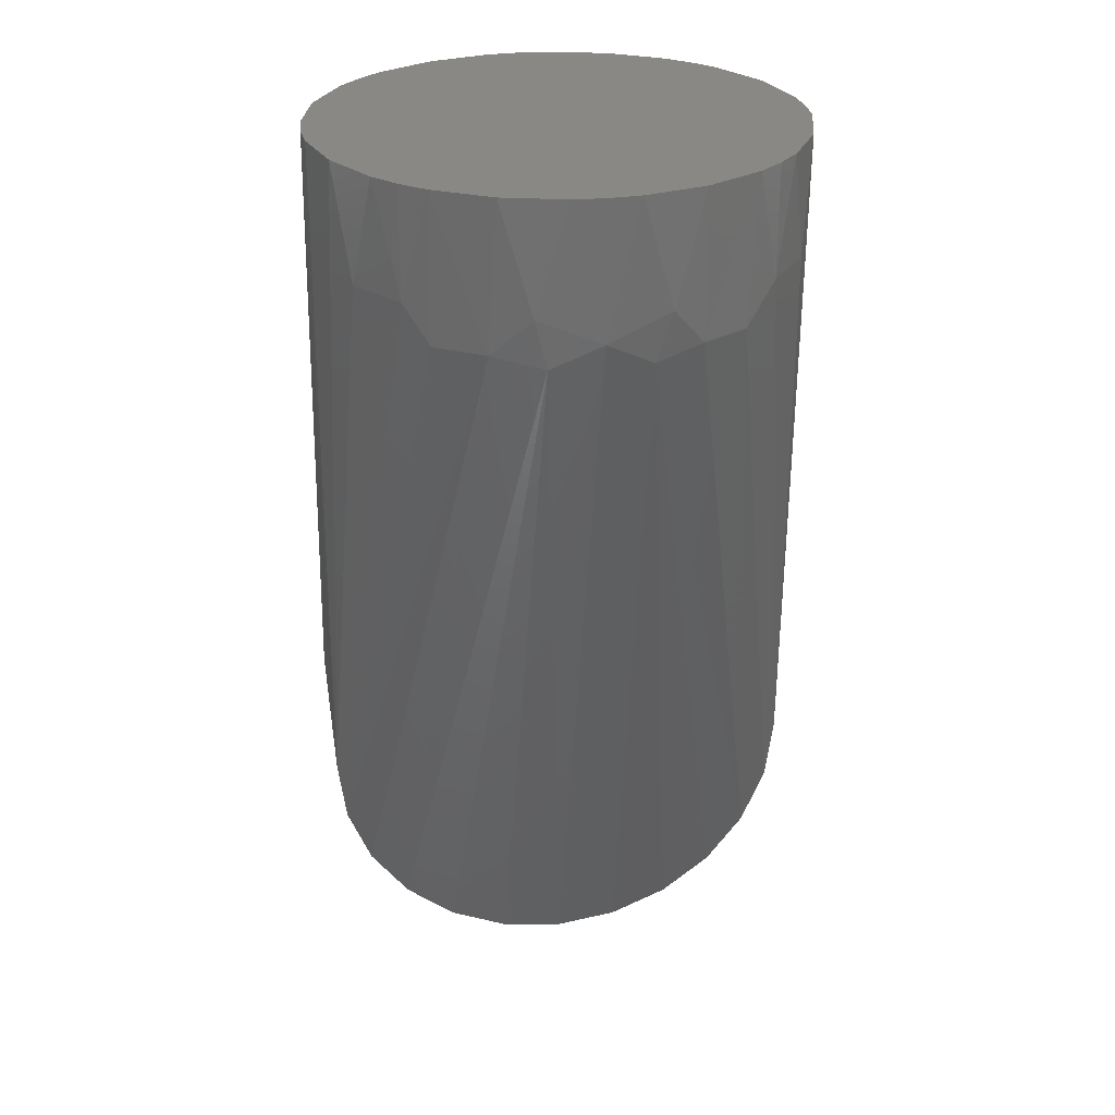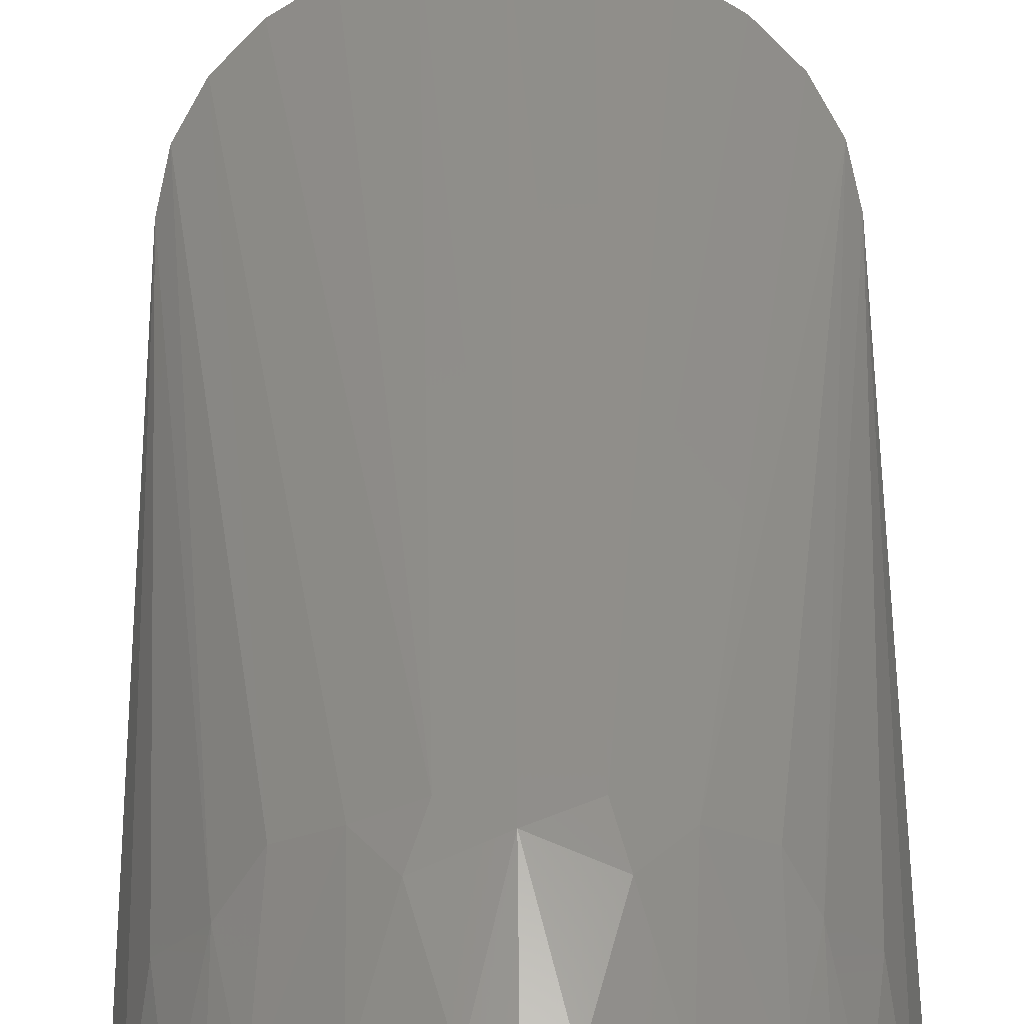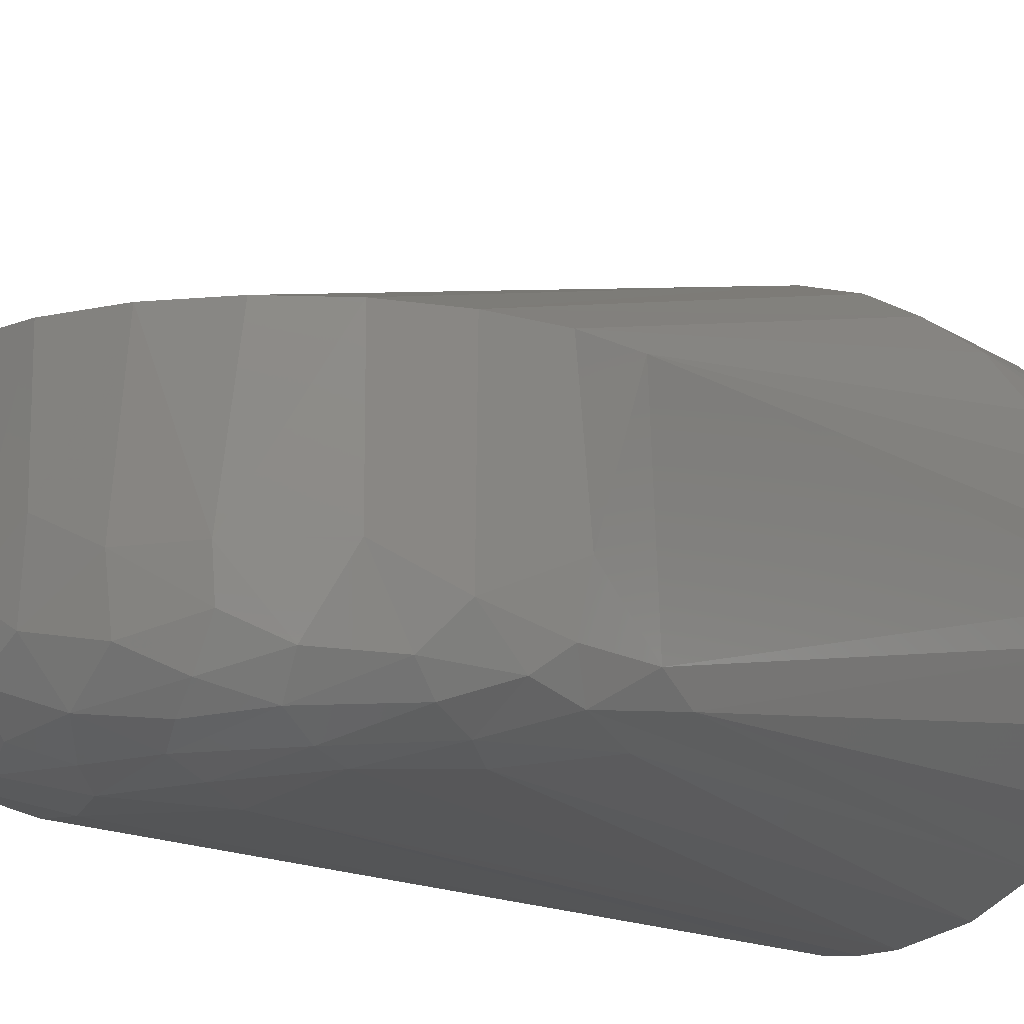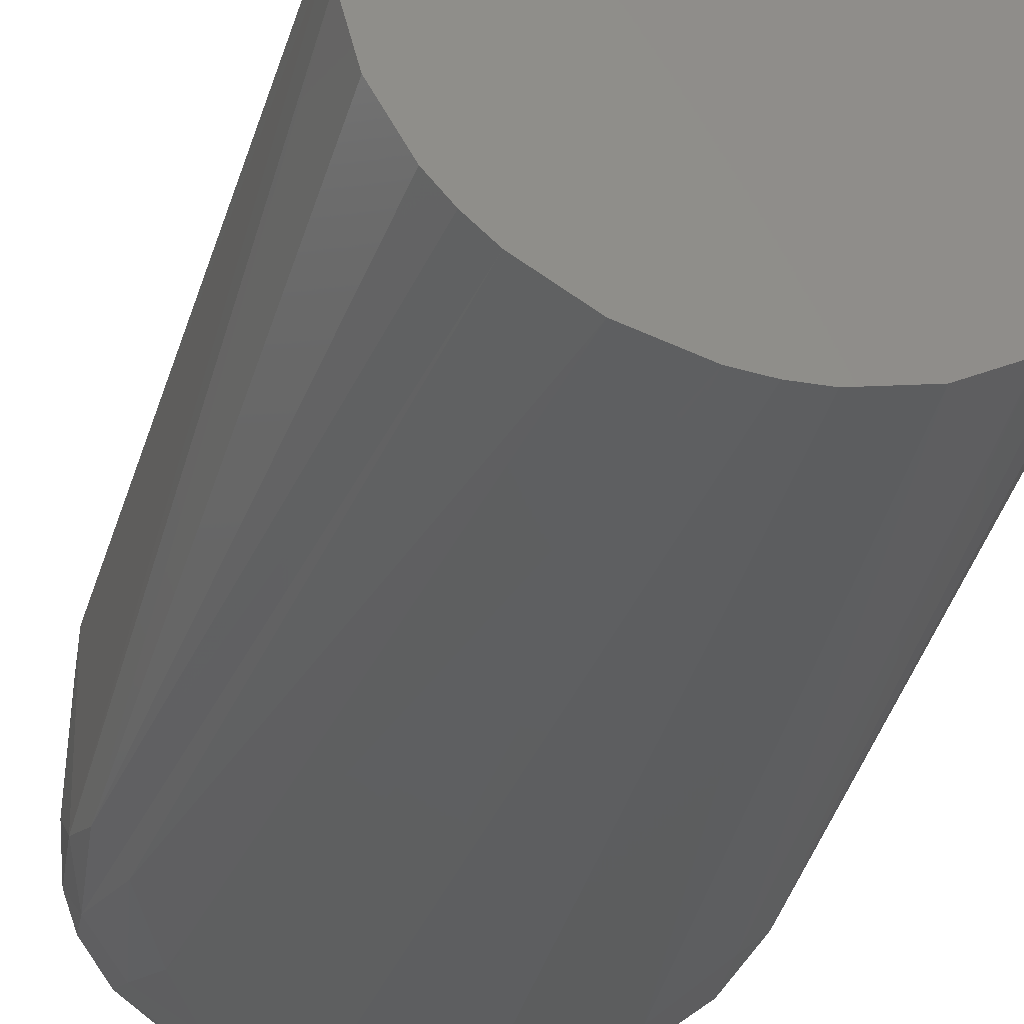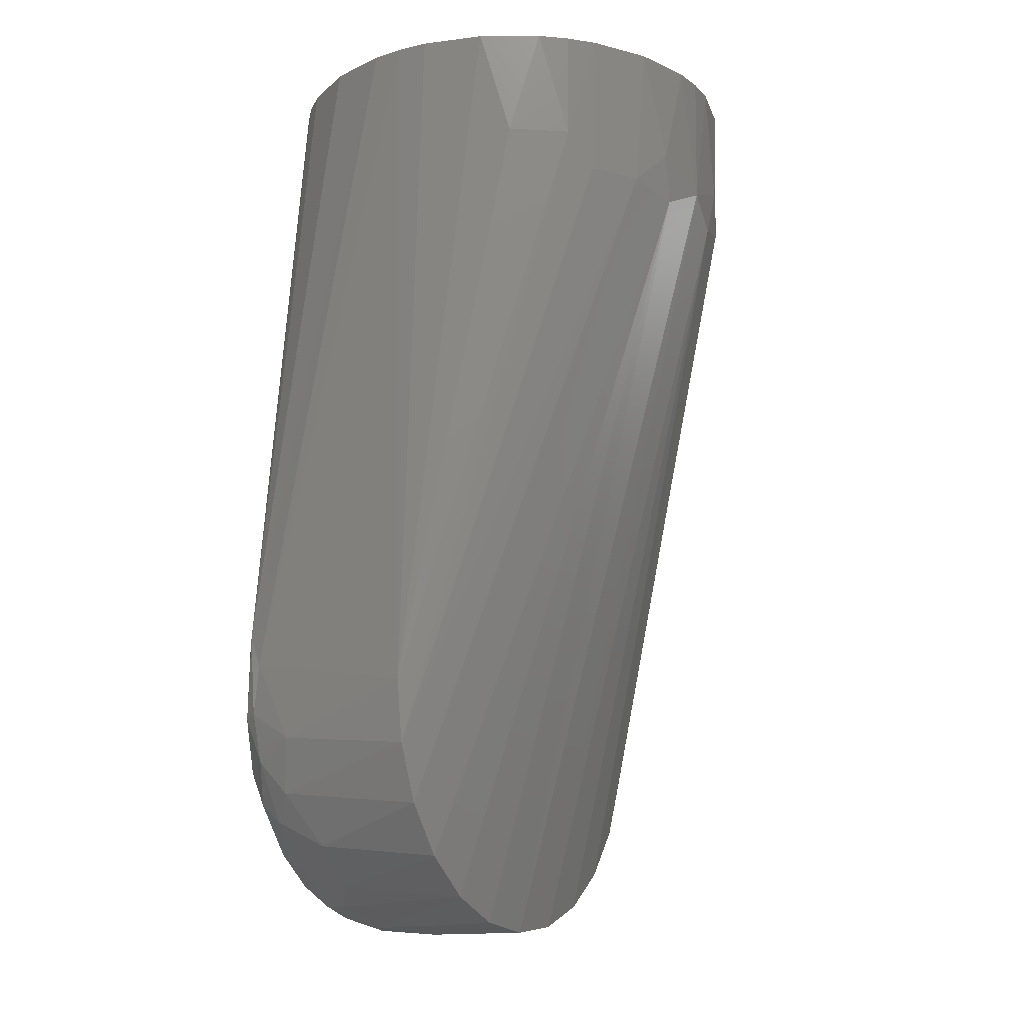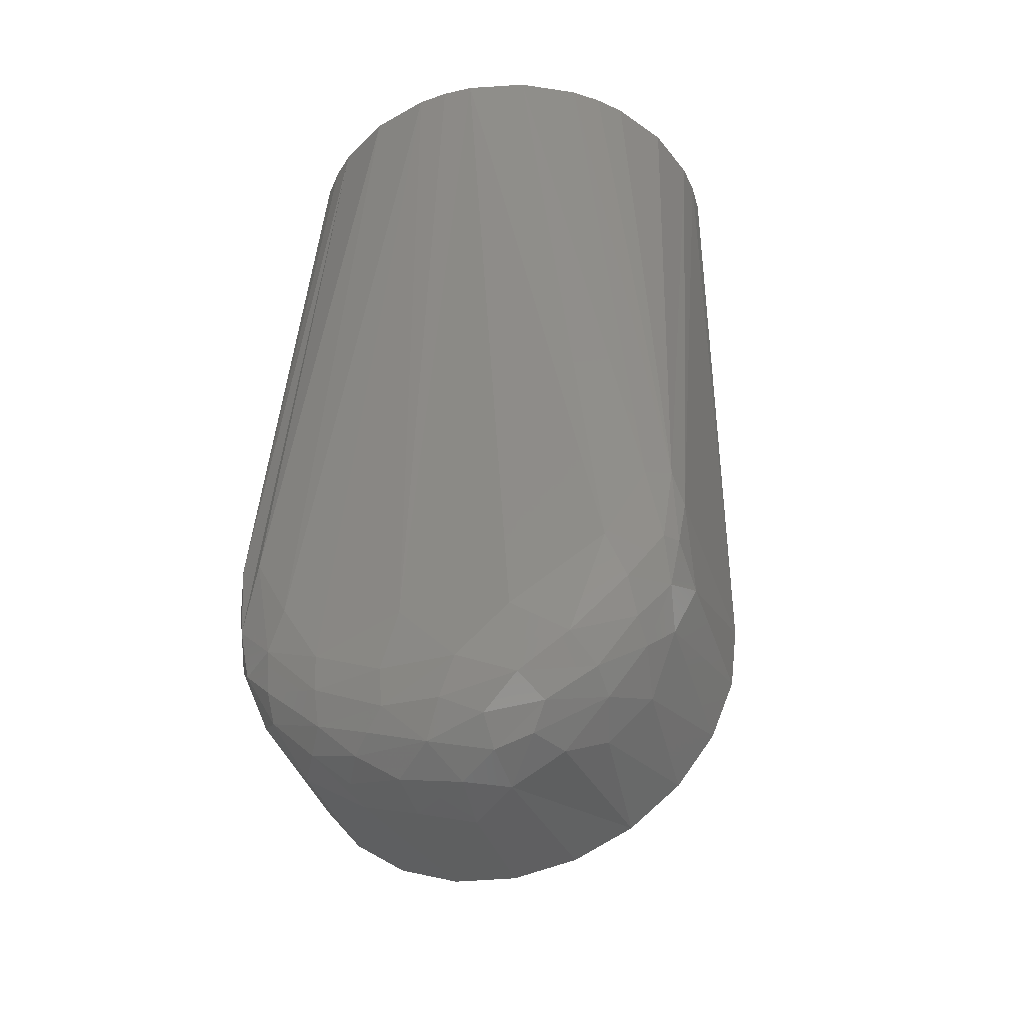
<metadata>
{"format":"stl","ext":"stl","renderer":"f3d","projection":"perspective","resolution":1024,"background":"white","views":[{"elev":27.8,"azim":169.8,"up":"+Z"},{"elev":60.4,"azim":-0.5,"up":"+Y"},{"elev":-14.3,"azim":-146.4,"up":"+Y"},{"elev":-35.9,"azim":-16.9,"up":"+Y"},{"elev":-14.2,"azim":120.6,"up":"+Z"},{"elev":-40.7,"azim":19.5,"up":"+Z"}]}
</metadata>
<code>
# stl→obj: 114 verts, 224 faces
v -0.03273 -0.02511 0
v -0.02917 -0.02917 0
v -0.02511 -0.03273 0
v -0.01579 -0.03811 0
v -0.005384 -0.0409 0
v 0 -0.04125 0
v 0.005384 -0.0409 0
v 0.01579 -0.03811 0
v 0.02511 -0.03273 0
v 0.02917 -0.02917 0
v 0.03273 -0.02511 0
v 0.03811 -0.01579 0
v 0.0409 -0.005384 0
v 0.04125 0 0
v 0.0409 0.005384 0
v 0.03811 0.01579 0
v 0.03273 0.02511 0
v 0.02917 0.02917 0
v 0.02511 0.03273 0
v 0.01579 0.03811 0
v 0.005384 0.0409 0
v 0 0.04125 0
v -0.005384 0.0409 0
v -0.01579 0.03811 0
v -0.02511 0.03273 0
v -0.02917 0.02917 0
v -0.03273 0.02511 0
v -0.03811 0.01579 0
v -0.0409 0.005384 0
v -0.04125 0 0
v -0.0409 -0.005384 0
v -0.03811 -0.01579 0
v -0.04085 -0.02849 -0.1158
v -0.04125 0.001625 -0.1186
v 0.04084 -0.02861 -0.1134
v 0.04125 0.001625 -0.1186
v -0.04036 -0.01975 -0.127
v -0.03527 -0.02539 -0.1391
v -0.03572 0.001625 -0.1393
v -0.02917 0.001625 -0.1478
v -0.02914 -0.02074 -0.1477
v -0.01815 -0.02111 -0.1556
v -0.02062 0.001625 -0.1543
v 0.04026 -0.02253 -0.127
v -0.03969 -0.03145 -0.108
v -0.03748 -0.03356 -0.1239
v 0.01386 -0.04047 -0.1357
v 0.023 -0.03776 -0.1416
v 0.0293 -0.0377 -0.1235
v -0.004767 -0.04124 -0.1334
v 0.004736 -0.04049 -0.1438
v -0.03924 -0.02814 -0.1282
v 0.02062 0.001625 -0.1543
v 0.0179 -0.02525 -0.1553
v 0.008328 -0.02342 -0.1588
v 0.01068 0.001625 -0.1585
v 0 0.001625 -0.1599
v 0 0.04101 -0.02288
v 0.008547 0.03932 -0.02701
v -0.01068 0.001625 -0.1585
v -0.007983 0.03943 -0.02701
v 0.03984 0.001625 -0.1293
v 0.03681 -0.02506 -0.1363
v 0.03572 0.001625 -0.1393
v 0.01719 0.03692 -0.025
v 0.02917 0.02917 -0.01862
v -0.03984 0.001625 -0.1293
v -0.02917 0.02917 -0.01862
v 0 -0.017 -0.1599
v 0.0313 -0.02063 -0.1454
v 0.02917 0.001625 -0.1478
v 0.03236 -0.03593 -0.1317
v 0.03285 -0.03294 -0.1378
v -0.03572 0.02062 -0.01862
v 0.03572 0.02062 -0.01862
v 0.01068 0.03984 -0.01862
v 0.02606 -0.03322 -0.1461
v 0.01438 -0.03815 -0.1476
v 0.01764 -0.0343 -0.1514
v 0.0263 -0.02843 -0.149
v 0.001584 -0.02774 -0.159
v 0.008247 -0.03156 -0.1568
v -0.00178 -0.03511 -0.1552
v -0.008487 -0.02965 -0.1576
v 0.03793 -0.02996 -0.1306
v 0.03803 -0.03319 -0.1227
v -0.02069 -0.03532 -0.1483
v -0.02041 -0.03817 -0.1431
v -0.03078 -0.03452 -0.1387
v -0.03109 -0.03087 -0.1426
v -0.02374 -0.03046 -0.1502
v -0.01068 0.03984 -0.01862
v -0.01605 0.03742 -0.02501
v 0.008149 -0.03638 -0.1529
v 0.00154 -0.0388 -0.1501
v -0.03025 -0.03692 -0.1321
v -0.03651 -0.03164 -0.1322
v -0.02372 0.03316 -0.02495
v -0.01484 -0.03297 -0.1539
v -0.01158 -0.03619 -0.1521
v -0.008555 -0.02126 -0.1589
v -0.03444 -0.03544 -0.1113
v -0.02719 -0.0383 -0.1251
v 0.03314 -0.02896 -0.141
v 0.03589 -0.03461 -0.1095
v 0.03965 -0.03152 -0.1082
v 0.02379 -0.02095 -0.1522
v 0.02525 0.03203 -0.02494
v -0.008133 -0.04034 -0.1433
v -0.008278 -0.0386 -0.1493
v -0.01806 -0.02725 -0.1549
v 0.03984 -0.0303 -0.1222
v 0.01469 -0.03125 -0.155
v -0.02006 -0.03938 -0.1373
f 1 2 3
f 1 3 4
f 1 4 5
f 1 5 6
f 1 6 7
f 1 7 8
f 1 8 9
f 1 9 10
f 1 10 11
f 1 11 12
f 1 12 13
f 1 13 14
f 1 14 15
f 1 15 16
f 1 16 17
f 1 17 18
f 1 18 19
f 1 19 20
f 1 20 21
f 1 21 22
f 1 22 23
f 1 23 24
f 1 24 25
f 1 25 26
f 1 26 27
f 1 27 28
f 1 28 29
f 1 29 30
f 1 30 31
f 1 31 32
f 33 30 34
f 35 36 14
f 37 33 34
f 38 39 40
f 38 40 41
f 42 41 40
f 42 40 43
f 44 36 35
f 45 33 46
f 47 48 49
f 50 51 47
f 50 47 7
f 50 7 6
f 52 46 33
f 52 33 37
f 52 37 38
f 53 54 55
f 53 55 56
f 57 58 59
f 57 59 56
f 60 42 43
f 60 61 58
f 60 58 57
f 62 36 44
f 62 44 63
f 62 63 64
f 62 64 65
f 62 66 36
f 67 39 38
f 67 38 37
f 67 37 34
f 67 34 68
f 55 69 57
f 55 57 56
f 70 71 64
f 70 64 63
f 72 48 73
f 72 49 48
f 74 34 28
f 74 68 34
f 75 16 36
f 75 36 66
f 76 20 65
f 59 71 53
f 59 53 56
f 59 58 76
f 59 76 65
f 65 64 71
f 65 71 59
f 77 73 48
f 77 48 78
f 77 78 79
f 77 79 80
f 81 69 55
f 81 55 82
f 81 82 83
f 81 83 84
f 85 86 72
f 85 72 73
f 85 63 44
f 87 88 89
f 90 91 87
f 90 87 89
f 90 38 41
f 90 41 91
f 92 93 24
f 94 95 83
f 94 83 82
f 94 79 78
f 94 78 95
f 96 89 88
f 96 46 97
f 96 97 89
f 61 43 40
f 61 40 39
f 61 39 93
f 61 93 92
f 61 92 58
f 61 60 43
f 98 93 39
f 98 39 67
f 98 67 68
f 99 84 83
f 99 83 100
f 99 100 87
f 99 87 91
f 101 42 60
f 60 57 69
f 60 69 101
f 101 69 81
f 101 81 84
f 102 46 96
f 102 96 103
f 102 103 4
f 97 46 52
f 97 52 38
f 97 38 90
f 97 90 89
f 104 63 85
f 104 85 73
f 104 73 77
f 104 77 80
f 104 80 70
f 104 70 63
f 105 8 49
f 105 49 72
f 105 72 86
f 105 86 106
f 107 80 54
f 107 54 53
f 107 53 71
f 107 71 70
f 107 70 80
f 108 66 62
f 108 62 65
f 51 50 109
f 51 109 110
f 51 110 95
f 51 95 78
f 51 78 48
f 51 48 47
f 111 42 101
f 111 101 84
f 111 84 99
f 111 99 91
f 91 41 42
f 91 42 111
f 112 86 85
f 112 85 44
f 112 44 35
f 112 35 106
f 112 106 86
f 113 54 80
f 113 80 79
f 79 94 82
f 79 82 113
f 113 82 55
f 113 55 54
f 110 109 88
f 110 88 87
f 110 87 100
f 110 100 83
f 110 83 95
f 114 88 109
f 114 109 50
f 114 103 96
f 114 96 88
f 19 18 66
f 19 66 108
f 19 108 65
f 19 65 20
f 15 36 16
f 15 14 36
f 29 28 34
f 29 34 30
f 25 24 93
f 25 93 98
f 25 98 68
f 25 68 26
f 7 47 49
f 7 49 8
f 5 4 103
f 5 103 114
f 5 114 50
f 5 50 6
f 27 26 68
f 27 68 74
f 27 74 28
f 17 16 75
f 17 75 66
f 17 66 18
f 21 20 76
f 21 76 58
f 21 58 22
f 23 22 58
f 23 58 92
f 23 92 24
f 31 30 33
f 31 33 45
f 31 45 32
f 13 12 106
f 13 106 35
f 13 35 14
f 3 2 45
f 3 45 46
f 3 46 102
f 3 102 4
f 9 8 105
f 9 105 106
f 9 106 10
f 11 10 106
f 11 106 12
f 1 32 45
f 1 45 2

</code>
